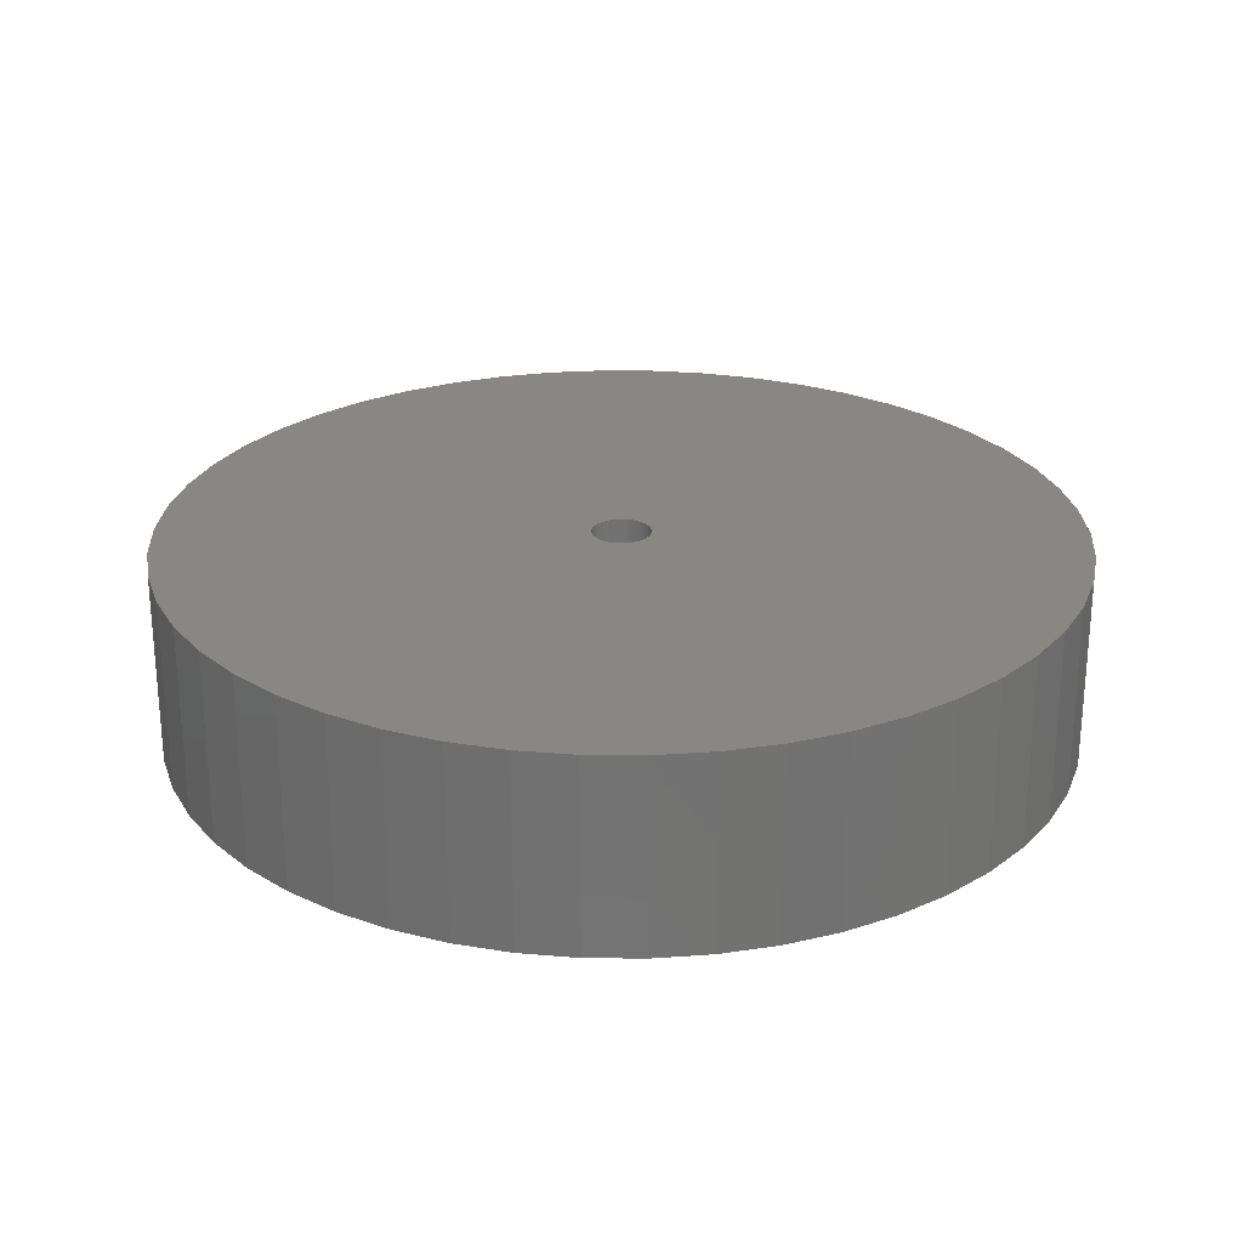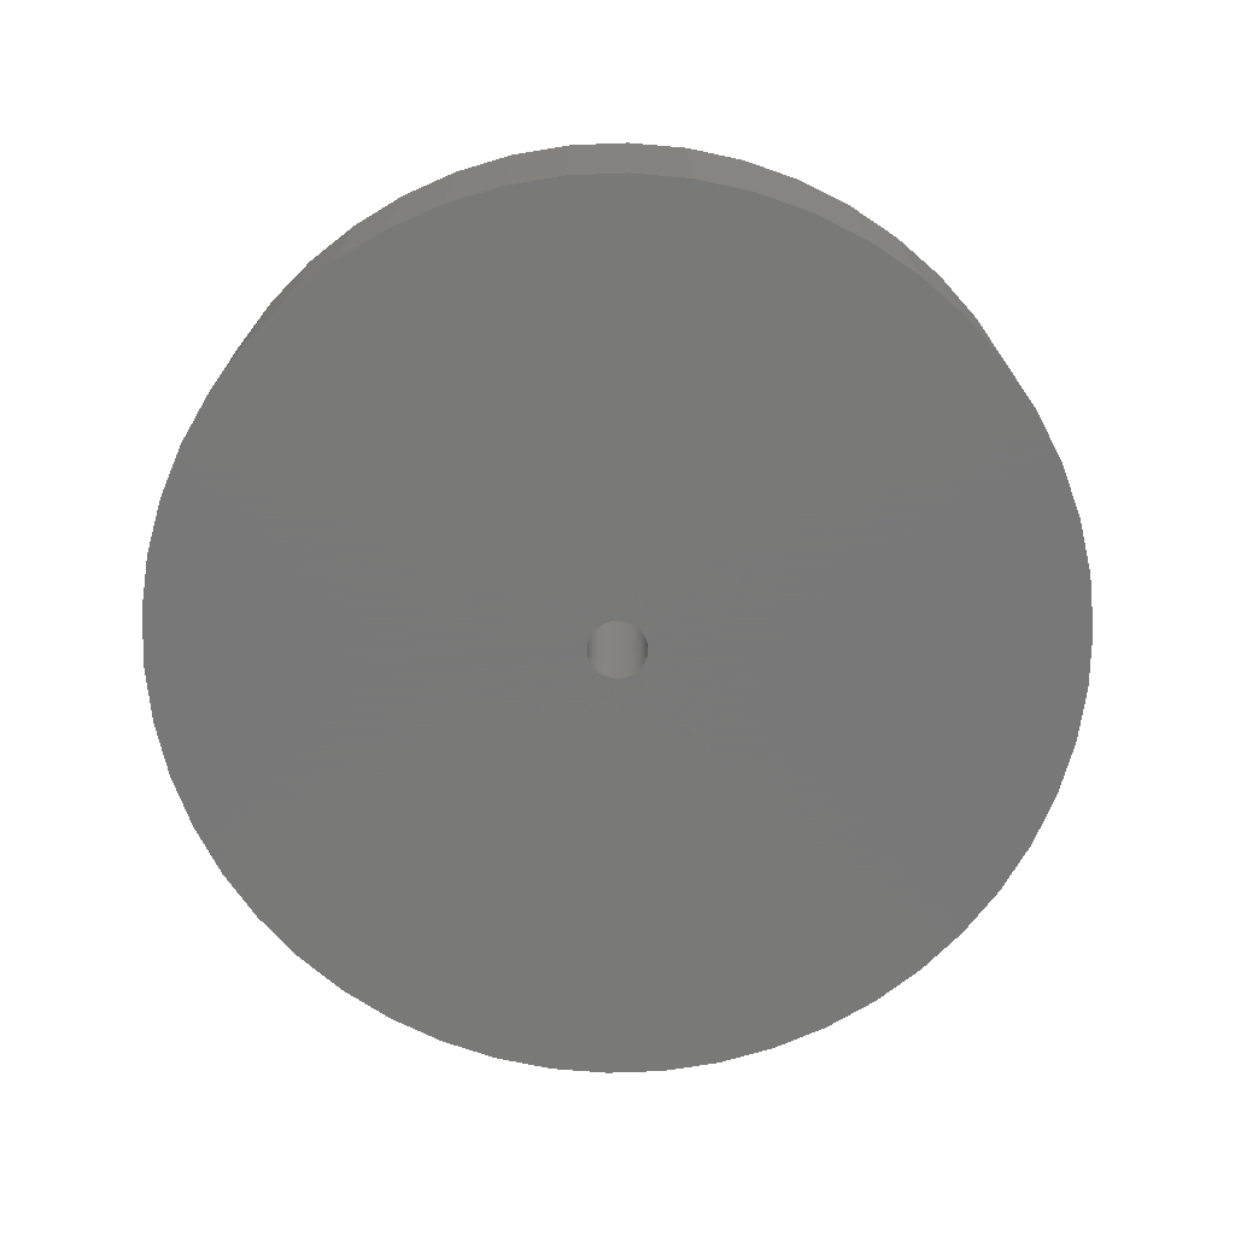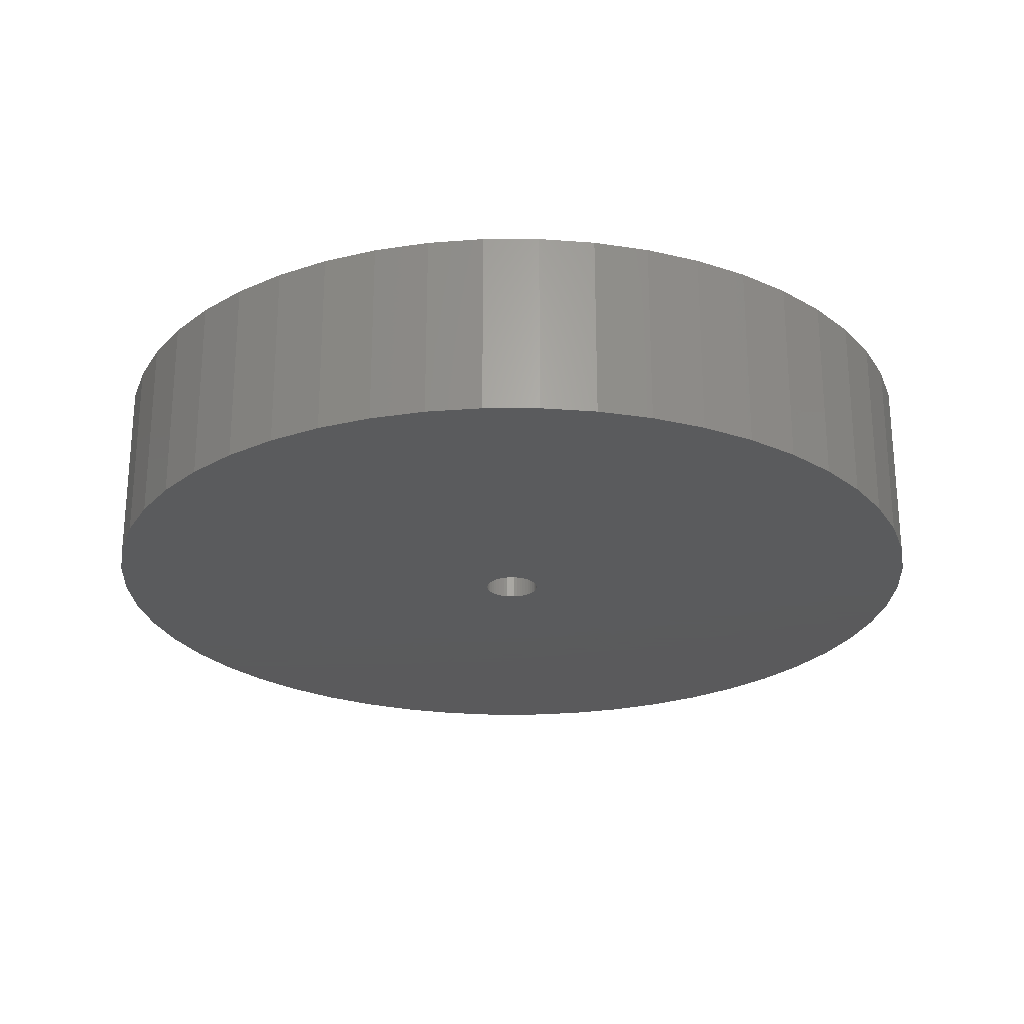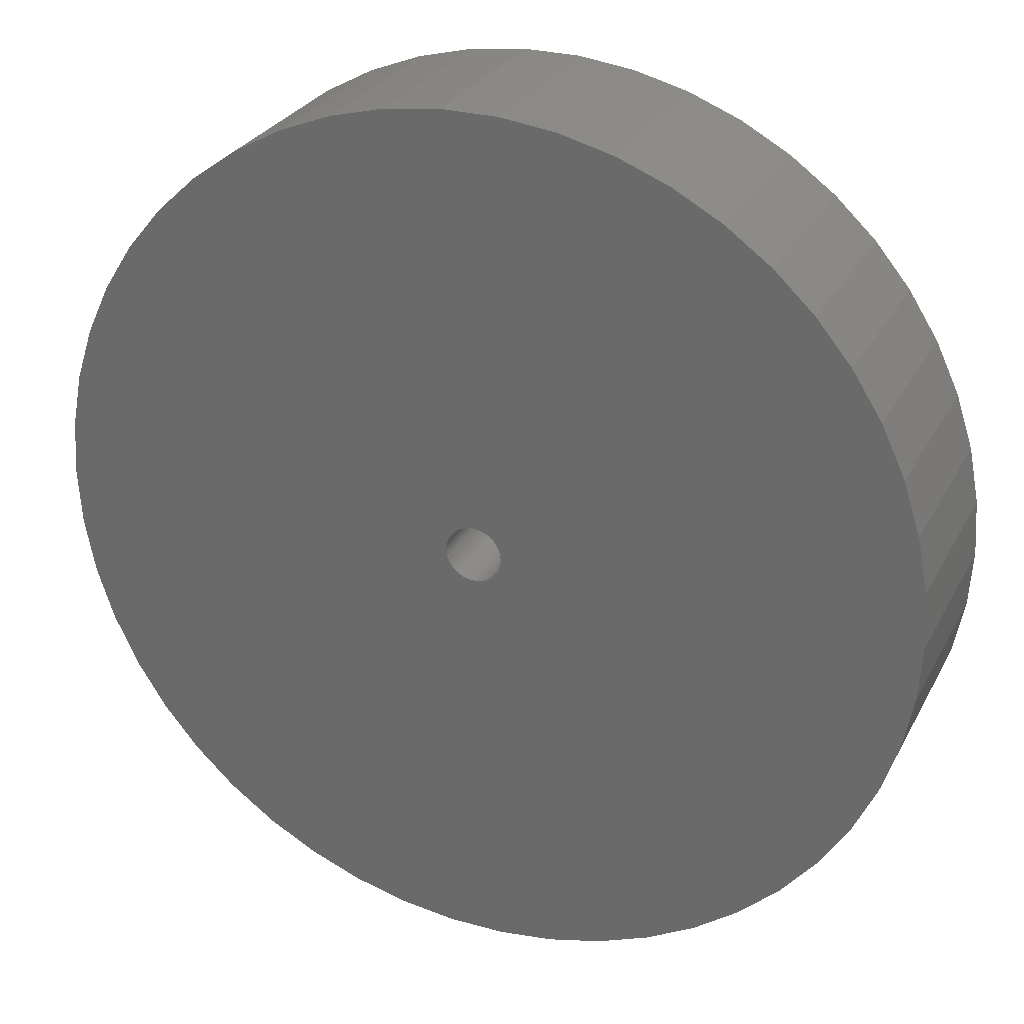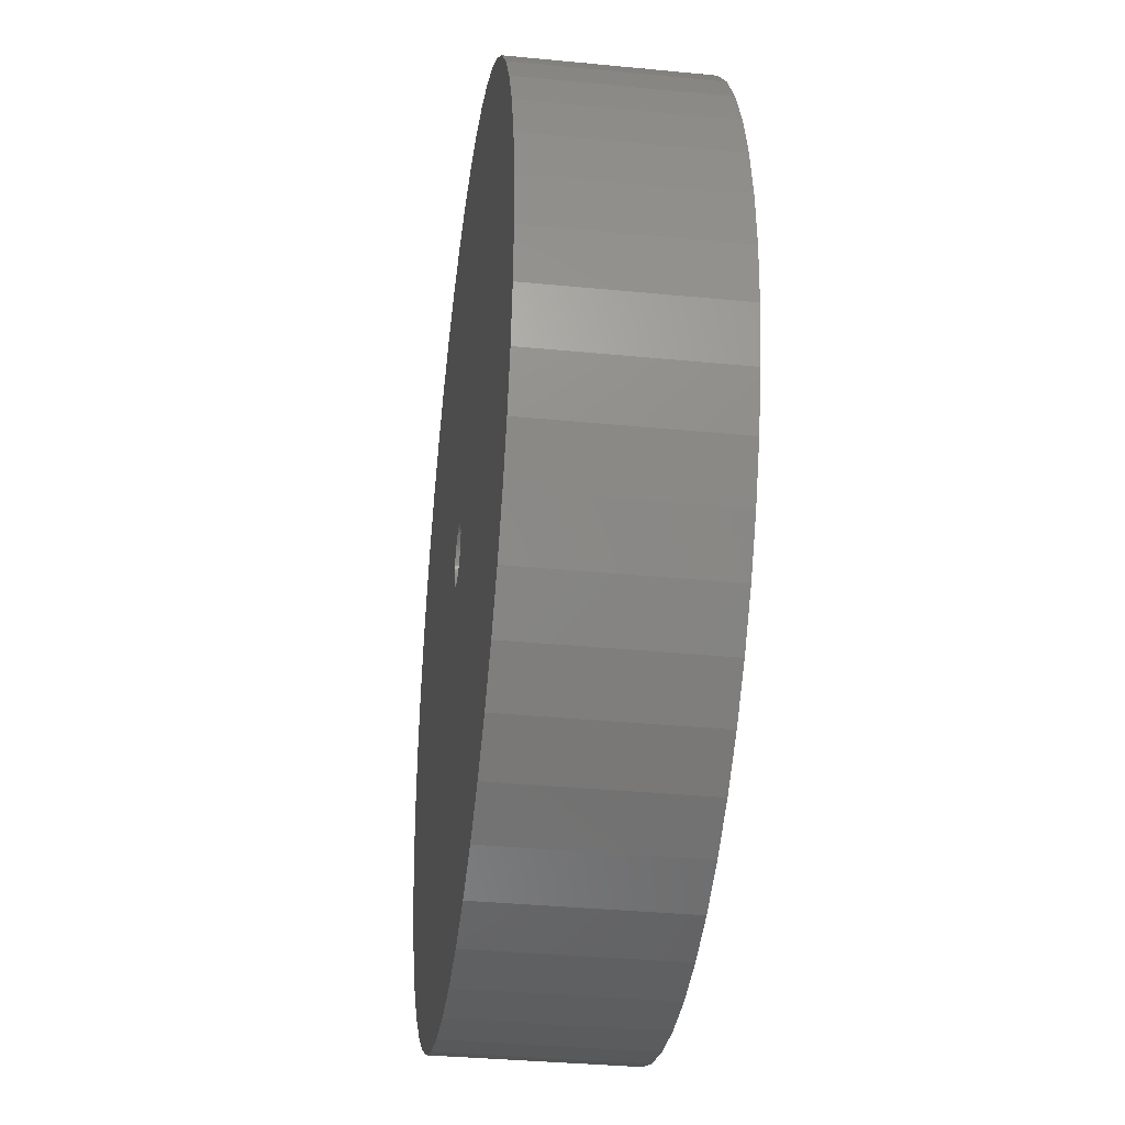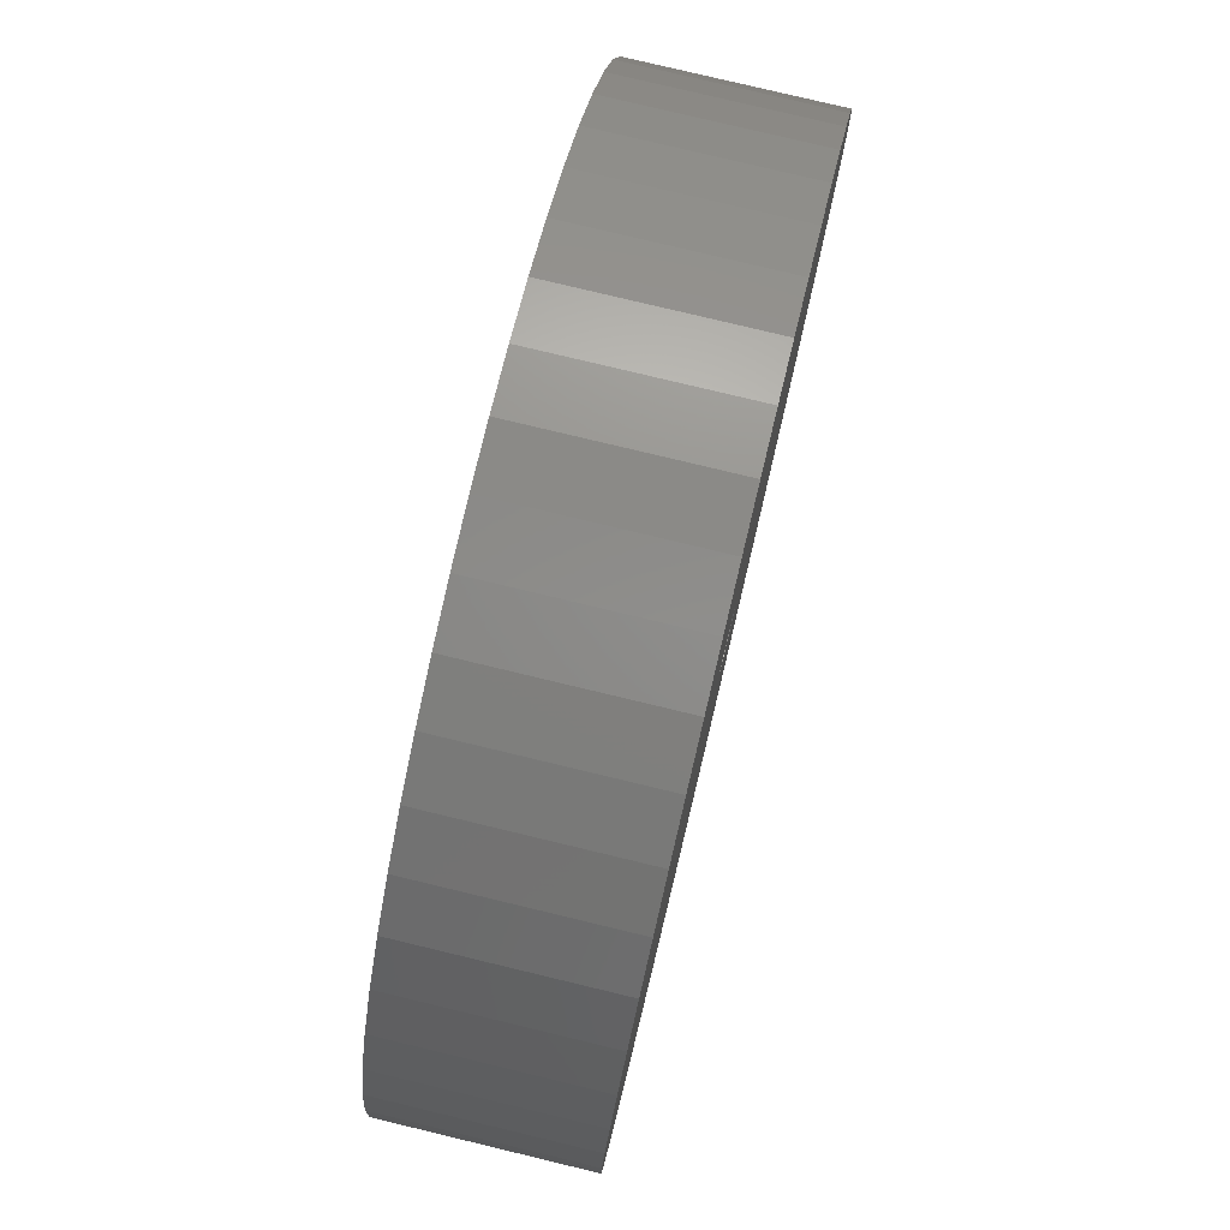
<metadata>
{"format":"stl","ext":"stl","renderer":"f3d","projection":"perspective","resolution":1024,"background":"white","views":[{"elev":25.6,"azim":7.9,"up":"+Z"},{"elev":-71.5,"azim":-55.3,"up":"+Z"},{"elev":-24.8,"azim":-86.3,"up":"+Z"},{"elev":28.0,"azim":-157.0,"up":"+Y"},{"elev":-35.1,"azim":82.6,"up":"+Y"},{"elev":78.6,"azim":-76.5,"up":"+Y"}]}
</metadata>
<code>
# stl→obj: 200 verts, 400 faces
v 21 0 4.5
v 20.83 2.632 -4.5
v 20.83 2.632 4.5
v 21 0 -4.5
v -21 0 -4.5
v -20.83 2.632 4.5
v -20.83 2.632 -4.5
v -21 0 4.5
v 1.319 20.96 -4.5
v -1.319 20.96 4.5
v 1.319 20.96 4.5
v -1.319 20.96 -4.5
v -1.319 -20.96 -4.5
v 1.319 -20.96 4.5
v -1.319 -20.96 4.5
v 1.319 -20.96 -4.5
v 15.31 14.38 -4.5
v 13.39 16.18 4.5
v 15.31 14.38 4.5
v 13.39 16.18 -4.5
v -13.39 16.18 -4.5
v -15.31 14.38 4.5
v -13.39 16.18 4.5
v -15.31 14.38 -4.5
v -6.489 19.97 -4.5
v -8.941 19 4.5
v -6.489 19.97 4.5
v -8.941 19 -4.5
v 19.53 7.731 4.5
v 18.4 10.12 -4.5
v 18.4 10.12 4.5
v 19.53 7.731 -4.5
v 20.34 5.222 -4.5
v 20.34 5.222 4.5
v 8.941 19 -4.5
v 6.489 19.97 4.5
v 8.941 19 4.5
v 6.489 19.97 -4.5
v 11.25 17.73 -4.5
v 11.25 17.73 4.5
v -19.53 7.731 -4.5
v -18.4 10.12 4.5
v -18.4 10.12 -4.5
v -19.53 7.731 4.5
v -16.99 12.34 4.5
v -16.99 12.34 -4.5
v -20.34 5.222 -4.5
v -20.34 5.222 4.5
v -11.25 17.73 -4.5
v -11.25 17.73 4.5
v -3.935 20.63 4.5
v -3.935 20.63 -4.5
v 19.53 -7.731 4.5
v 20.34 -5.222 -4.5
v 20.34 -5.222 4.5
v 19.53 -7.731 -4.5
v 16.99 12.34 4.5
v 16.99 12.34 -4.5
v 3.935 20.63 4.5
v 3.935 20.63 -4.5
v 1.35 0 4.5
v 1.339 0.1692 4.5
v 20.83 -2.632 4.5
v 1.308 0.3357 4.5
v 1.339 -0.1692 4.5
v 1.255 0.497 4.5
v 1.183 0.6504 4.5
v 1.308 -0.3357 4.5
v 1.092 0.7935 4.5
v 0.9841 0.9241 4.5
v 1.255 -0.497 4.5
v 0.8605 1.04 4.5
v 18.4 -10.12 4.5
v 0.7234 1.14 4.5
v 1.183 -0.6504 4.5
v 0.5748 1.222 4.5
v 16.99 -12.34 4.5
v 0.4172 1.284 4.5
v 1.092 -0.7935 4.5
v 15.31 -14.38 4.5
v 0.253 1.326 4.5
v 0.08477 1.347 4.5
v -0.08477 1.347 4.5
v -0.253 1.326 4.5
v -0.4172 1.284 4.5
v -0.5748 1.222 4.5
v -0.7234 1.14 4.5
v -0.8605 1.04 4.5
v -0.9841 0.9241 4.5
v -1.092 0.7935 4.5
v 0.9841 -0.9241 4.5
v 13.39 -16.18 4.5
v 0.8605 -1.04 4.5
v 11.25 -17.73 4.5
v 0.7234 -1.14 4.5
v 8.941 -19 4.5
v 0.5748 -1.222 4.5
v 6.489 -19.97 4.5
v 0.4172 -1.284 4.5
v 3.935 -20.63 4.5
v 0.253 -1.326 4.5
v 0.08477 -1.347 4.5
v -0.08477 -1.347 4.5
v -0.253 -1.326 4.5
v -3.935 -20.63 4.5
v -0.4172 -1.284 4.5
v -6.489 -19.97 4.5
v -0.5748 -1.222 4.5
v -8.941 -19 4.5
v -0.7234 -1.14 4.5
v -11.25 -17.73 4.5
v -0.8605 -1.04 4.5
v -13.39 -16.18 4.5
v -0.9841 -0.9241 4.5
v -15.31 -14.38 4.5
v -1.092 -0.7935 4.5
v -16.99 -12.34 4.5
v -1.183 -0.6504 4.5
v -18.4 -10.12 4.5
v -1.255 -0.497 4.5
v -19.53 -7.731 4.5
v -1.308 -0.3357 4.5
v -20.34 -5.222 4.5
v -1.339 -0.1692 4.5
v -20.83 -2.632 4.5
v -1.35 0 4.5
v -1.183 0.6504 4.5
v -1.255 0.497 4.5
v -1.308 0.3357 4.5
v -1.339 0.1692 4.5
v 13.39 -16.18 -4.5
v 15.31 -14.38 -4.5
v 20.83 -2.632 -4.5
v -18.4 -10.12 -4.5
v -19.53 -7.731 -4.5
v 1.35 0 -4.5
v 1.339 -0.1692 -4.5
v 1.308 -0.3357 -4.5
v 1.339 0.1692 -4.5
v 1.255 -0.497 -4.5
v 18.4 -10.12 -4.5
v 1.183 -0.6504 -4.5
v 16.99 -12.34 -4.5
v 1.308 0.3357 -4.5
v 1.092 -0.7935 -4.5
v 0.9841 -0.9241 -4.5
v 1.255 0.497 -4.5
v 0.8605 -1.04 -4.5
v 11.25 -17.73 -4.5
v 0.7234 -1.14 -4.5
v 8.941 -19 -4.5
v 1.183 0.6504 -4.5
v 0.5748 -1.222 -4.5
v 6.489 -19.97 -4.5
v 0.4172 -1.284 -4.5
v 3.935 -20.63 -4.5
v 1.092 0.7935 -4.5
v 0.253 -1.326 -4.5
v 0.08477 -1.347 -4.5
v -0.08477 -1.347 -4.5
v -0.253 -1.326 -4.5
v -3.935 -20.63 -4.5
v -0.4172 -1.284 -4.5
v -6.489 -19.97 -4.5
v -0.5748 -1.222 -4.5
v -8.941 -19 -4.5
v -0.7234 -1.14 -4.5
v -11.25 -17.73 -4.5
v -0.8605 -1.04 -4.5
v -13.39 -16.18 -4.5
v -0.9841 -0.9241 -4.5
v -15.31 -14.38 -4.5
v -1.092 -0.7935 -4.5
v 0.9841 0.9241 -4.5
v 0.8605 1.04 -4.5
v 0.7234 1.14 -4.5
v 0.5748 1.222 -4.5
v 0.4172 1.284 -4.5
v 0.253 1.326 -4.5
v 0.08477 1.347 -4.5
v -0.08477 1.347 -4.5
v -0.253 1.326 -4.5
v -0.4172 1.284 -4.5
v -0.5748 1.222 -4.5
v -0.7234 1.14 -4.5
v -0.8605 1.04 -4.5
v -0.9841 0.9241 -4.5
v -1.092 0.7935 -4.5
v -1.183 0.6504 -4.5
v -1.255 0.497 -4.5
v -1.308 0.3357 -4.5
v -1.339 0.1692 -4.5
v -1.35 0 -4.5
v -16.99 -12.34 -4.5
v -1.183 -0.6504 -4.5
v -1.255 -0.497 -4.5
v -1.308 -0.3357 -4.5
v -20.34 -5.222 -4.5
v -1.339 -0.1692 -4.5
v -20.83 -2.632 -4.5
f 1 2 3
f 2 1 4
f 5 6 7
f 6 5 8
f 9 10 11
f 10 9 12
f 13 14 15
f 14 13 16
f 17 18 19
f 18 17 20
f 21 22 23
f 22 21 24
f 25 26 27
f 26 25 28
f 29 30 31
f 30 29 32
f 3 33 34
f 33 3 2
f 35 36 37
f 36 35 38
f 39 37 40
f 37 39 35
f 41 42 43
f 42 41 44
f 43 45 46
f 45 43 42
f 47 44 41
f 44 47 48
f 49 23 50
f 23 49 21
f 12 51 10
f 51 12 52
f 53 54 55
f 54 53 56
f 34 32 29
f 32 34 33
f 57 17 19
f 17 57 58
f 31 58 57
f 58 31 30
f 38 59 36
f 59 38 60
f 60 11 59
f 11 60 9
f 20 40 18
f 40 20 39
f 46 22 24
f 22 46 45
f 7 48 47
f 48 7 6
f 61 1 3
f 62 3 34
f 1 61 63
f 64 34 29
f 65 63 61
f 66 29 31
f 63 65 55
f 67 31 57
f 68 55 65
f 69 57 19
f 55 68 53
f 70 19 18
f 71 53 68
f 72 18 40
f 53 71 73
f 74 40 37
f 75 73 71
f 76 37 36
f 73 75 77
f 78 36 59
f 79 77 75
f 77 79 80
f 3 62 61
f 81 59 11
f 34 64 62
f 29 66 64
f 31 67 66
f 57 69 67
f 19 70 69
f 18 72 70
f 40 74 72
f 37 76 74
f 36 78 76
f 59 81 78
f 11 82 81
f 11 83 82
f 10 83 11
f 83 10 84
f 51 84 10
f 84 51 85
f 27 85 51
f 85 27 86
f 26 86 27
f 86 26 87
f 50 87 26
f 87 50 88
f 23 88 50
f 88 23 89
f 22 89 23
f 89 22 90
f 91 80 79
f 80 91 92
f 93 92 91
f 92 93 94
f 95 94 93
f 94 95 96
f 97 96 95
f 96 97 98
f 99 98 97
f 98 99 100
f 101 100 99
f 100 101 14
f 102 14 101
f 103 14 102
f 15 103 104
f 105 104 106
f 107 106 108
f 109 108 110
f 111 110 112
f 113 112 114
f 115 114 116
f 117 116 118
f 119 118 120
f 121 120 122
f 103 15 14
f 123 122 124
f 125 124 126
f 45 90 22
f 104 105 15
f 90 45 127
f 106 107 105
f 42 127 45
f 108 109 107
f 127 42 128
f 110 111 109
f 44 128 42
f 112 113 111
f 128 44 129
f 114 115 113
f 48 129 44
f 116 117 115
f 129 48 130
f 118 119 117
f 6 130 48
f 120 121 119
f 130 6 126
f 122 123 121
f 8 126 6
f 124 125 123
f 126 8 125
f 131 80 92
f 80 131 132
f 55 133 63
f 133 55 54
f 134 121 135
f 121 134 119
f 136 4 133
f 137 133 54
f 4 136 2
f 138 54 56
f 139 2 136
f 140 56 141
f 2 139 33
f 142 141 143
f 144 33 139
f 145 143 132
f 33 144 32
f 146 132 131
f 147 32 144
f 148 131 149
f 32 147 30
f 150 149 151
f 152 30 147
f 153 151 154
f 30 152 58
f 155 154 156
f 157 58 152
f 58 157 17
f 133 137 136
f 158 156 16
f 54 138 137
f 56 140 138
f 141 142 140
f 143 145 142
f 132 146 145
f 131 148 146
f 149 150 148
f 151 153 150
f 154 155 153
f 156 158 155
f 16 159 158
f 16 160 159
f 13 160 16
f 160 13 161
f 162 161 13
f 161 162 163
f 164 163 162
f 163 164 165
f 166 165 164
f 165 166 167
f 168 167 166
f 167 168 169
f 170 169 168
f 169 170 171
f 172 171 170
f 171 172 173
f 174 17 157
f 17 174 20
f 175 20 174
f 20 175 39
f 176 39 175
f 39 176 35
f 177 35 176
f 35 177 38
f 178 38 177
f 38 178 60
f 179 60 178
f 60 179 9
f 180 9 179
f 181 9 180
f 12 181 182
f 52 182 183
f 25 183 184
f 28 184 185
f 49 185 186
f 21 186 187
f 24 187 188
f 46 188 189
f 43 189 190
f 41 190 191
f 181 12 9
f 47 191 192
f 7 192 193
f 194 173 172
f 182 52 12
f 173 194 195
f 183 25 52
f 134 195 194
f 184 28 25
f 195 134 196
f 185 49 28
f 135 196 134
f 186 21 49
f 196 135 197
f 187 24 21
f 198 197 135
f 188 46 24
f 197 198 199
f 189 43 46
f 200 199 198
f 190 41 43
f 199 200 193
f 191 47 41
f 5 193 200
f 192 7 47
f 193 5 7
f 154 96 98
f 96 154 151
f 28 50 26
f 50 28 49
f 52 27 51
f 27 52 25
f 151 94 96
f 94 151 149
f 73 56 53
f 56 73 141
f 80 143 77
f 143 80 132
f 63 4 1
f 4 63 133
f 166 107 109
f 107 166 164
f 164 105 107
f 105 164 162
f 172 113 115
f 113 172 170
f 135 123 198
f 123 135 121
f 156 98 100
f 98 156 154
f 16 100 14
f 100 16 156
f 149 92 94
f 92 149 131
f 77 141 73
f 141 77 143
f 162 15 105
f 15 162 13
f 170 111 113
f 111 170 168
f 194 119 134
f 119 194 117
f 198 125 200
f 125 198 123
f 200 8 5
f 8 200 125
f 172 117 194
f 117 172 115
f 168 109 111
f 109 168 166
f 136 62 139
f 62 136 61
f 126 192 130
f 192 126 193
f 181 82 83
f 82 181 180
f 175 70 72
f 70 175 174
f 187 88 89
f 88 187 186
f 184 85 86
f 85 184 183
f 147 67 152
f 67 147 66
f 139 64 144
f 64 139 62
f 152 69 157
f 69 152 67
f 178 76 78
f 76 178 177
f 176 72 74
f 72 176 175
f 128 189 127
f 189 128 190
f 127 188 90
f 188 127 189
f 130 191 129
f 191 130 192
f 186 87 88
f 87 186 185
f 182 83 84
f 83 182 181
f 161 106 104
f 106 161 163
f 118 196 120
f 196 118 195
f 158 102 101
f 102 158 159
f 144 66 147
f 66 144 64
f 157 70 174
f 70 157 69
f 179 78 81
f 78 179 178
f 180 81 82
f 81 180 179
f 177 74 76
f 74 177 176
f 90 187 89
f 187 90 188
f 183 84 85
f 84 183 182
f 137 61 136
f 61 137 65
f 148 95 93
f 95 148 150
f 116 195 118
f 195 116 173
f 124 193 126
f 193 124 199
f 150 97 95
f 97 150 153
f 153 99 97
f 99 153 155
f 129 190 128
f 190 129 191
f 185 86 87
f 86 185 184
f 140 68 138
f 68 140 71
f 138 65 137
f 65 138 68
f 145 75 142
f 75 145 79
f 146 93 91
f 93 146 148
f 142 71 140
f 71 142 75
f 159 103 102
f 103 159 160
f 163 108 106
f 108 163 165
f 114 173 116
f 173 114 171
f 160 104 103
f 104 160 161
f 167 112 110
f 112 167 169
f 169 114 112
f 114 169 171
f 120 197 122
f 197 120 196
f 122 199 124
f 199 122 197
f 155 101 99
f 101 155 158
f 146 79 145
f 79 146 91
f 165 110 108
f 110 165 167

</code>
